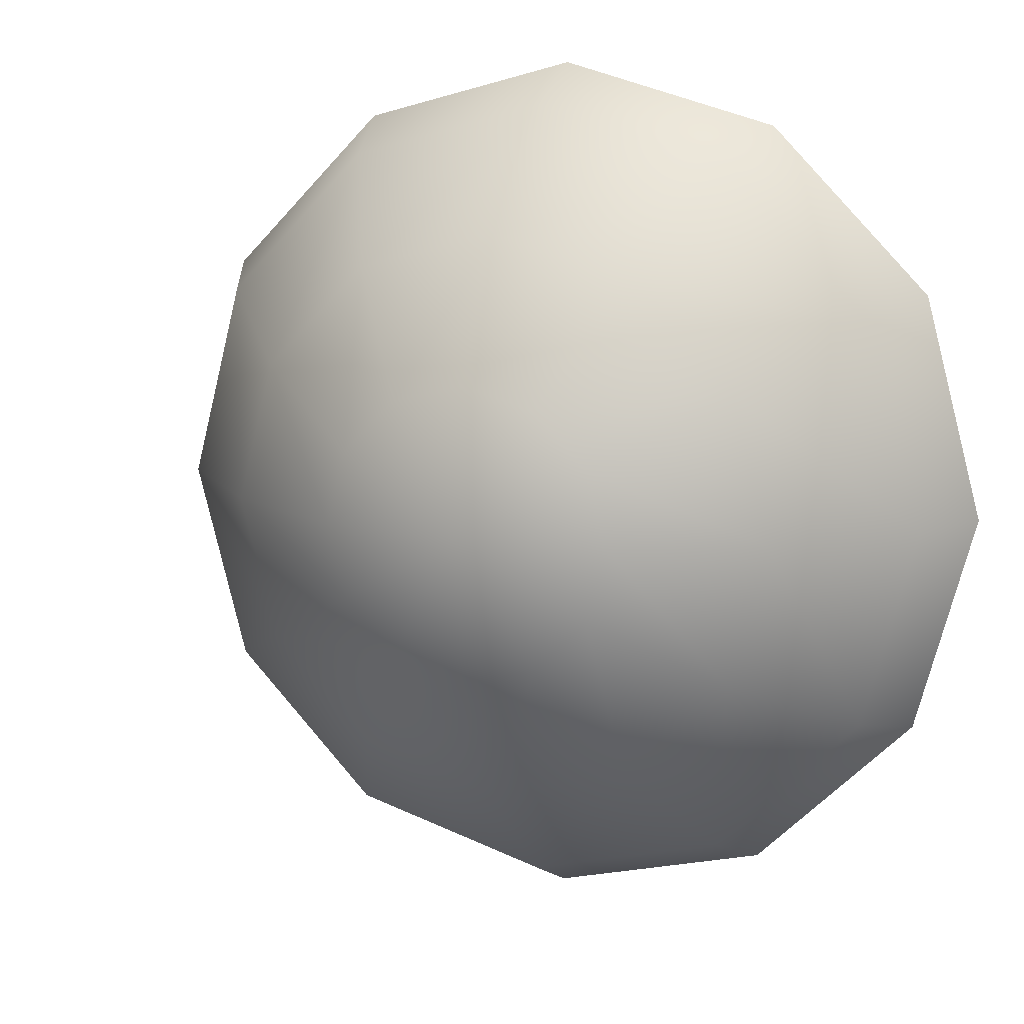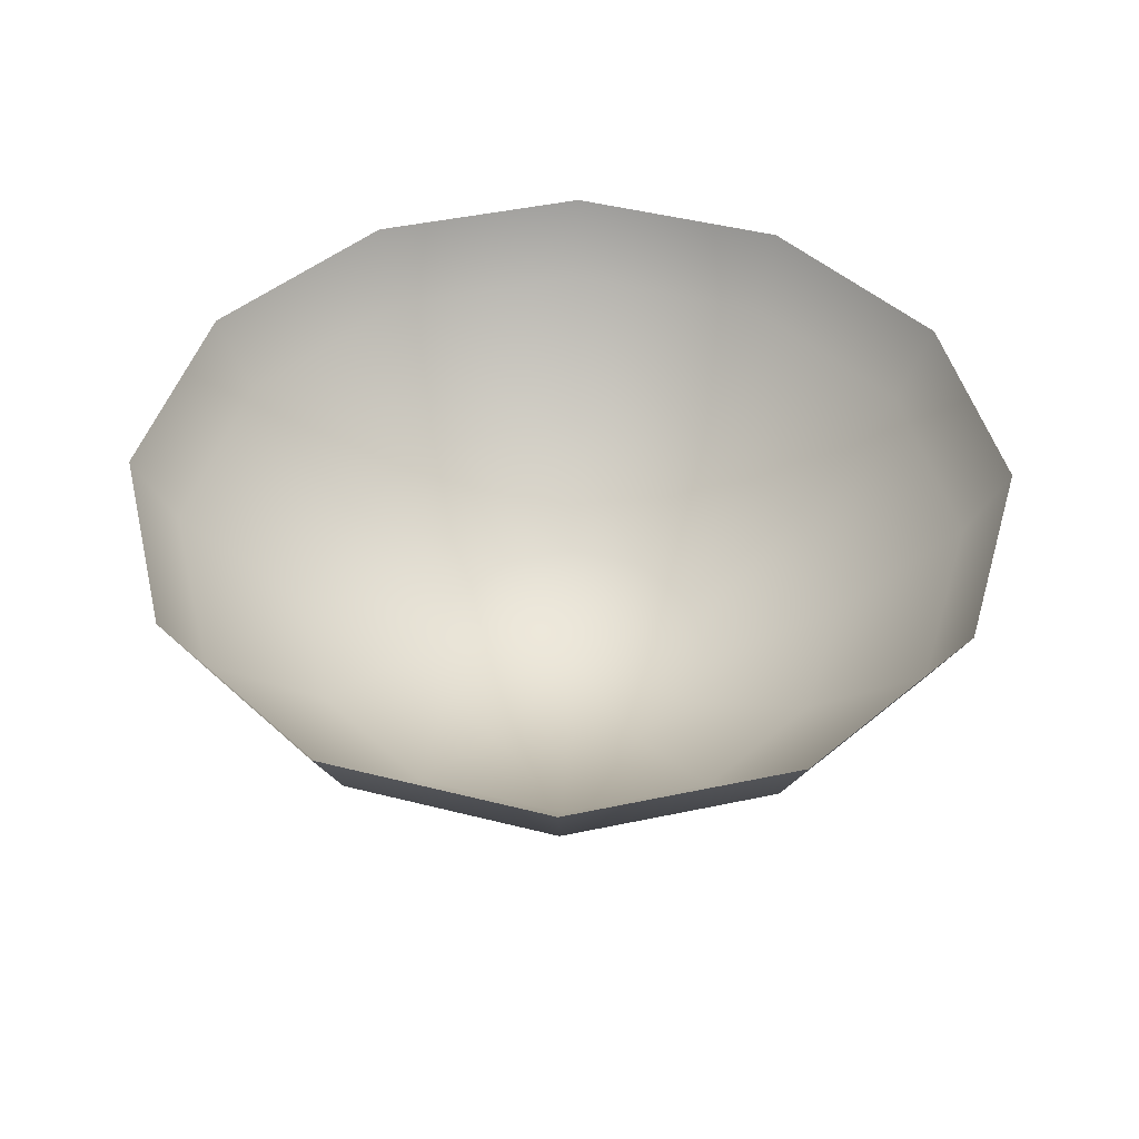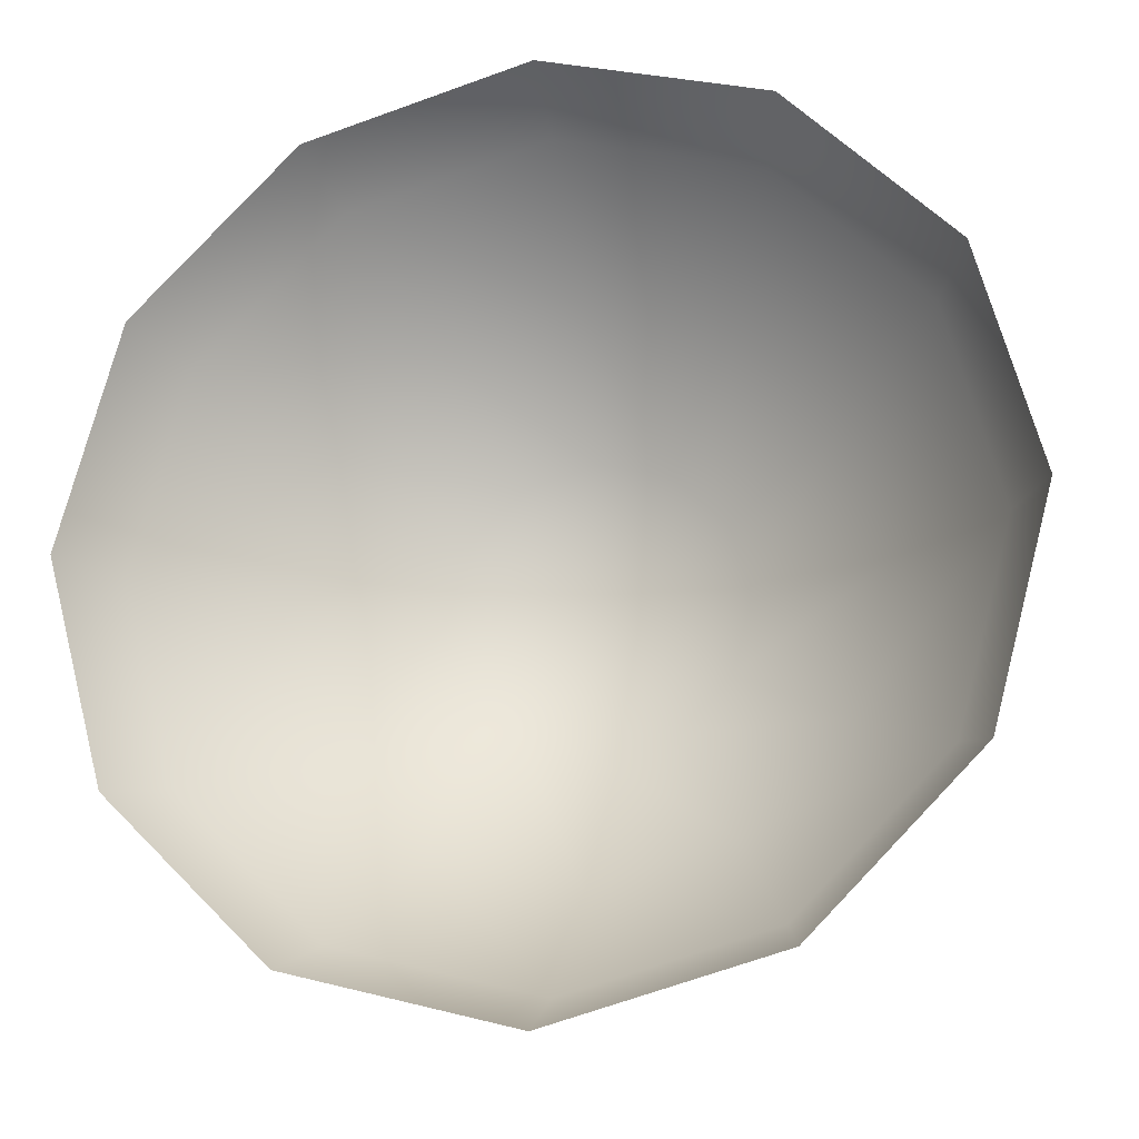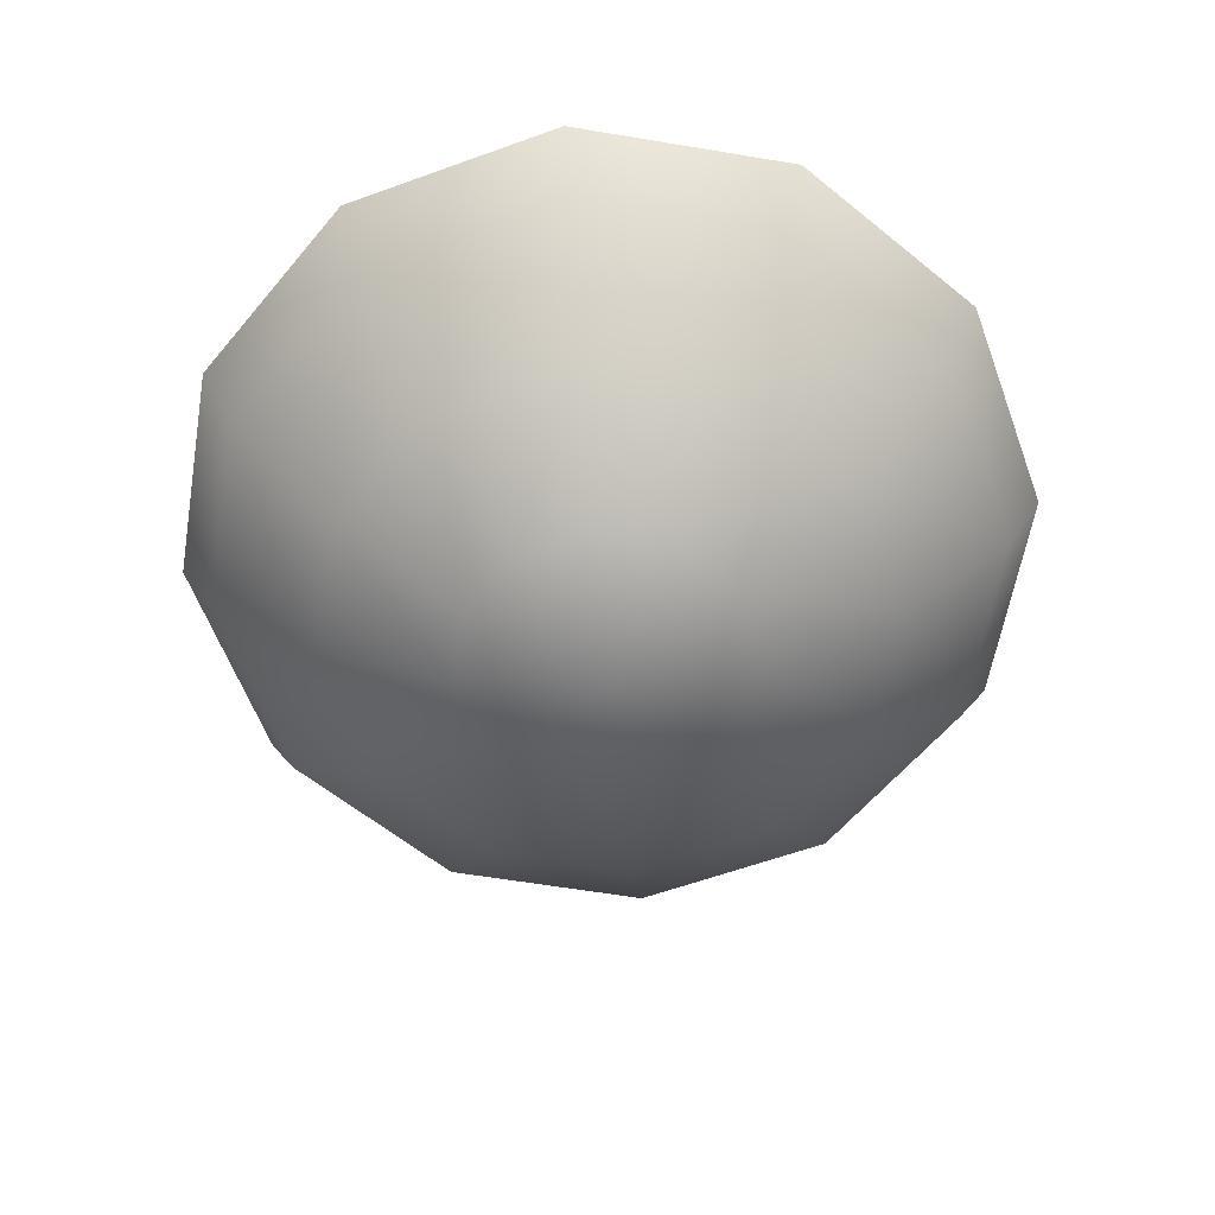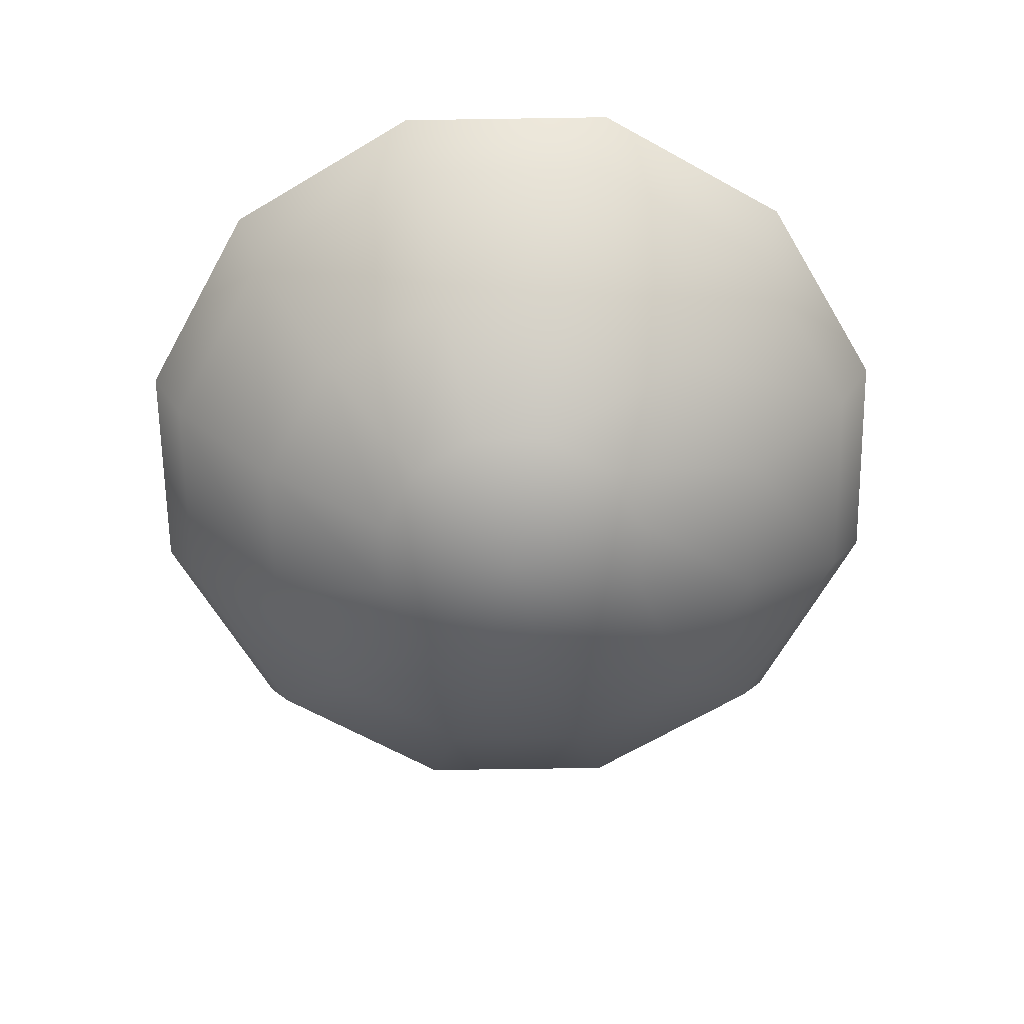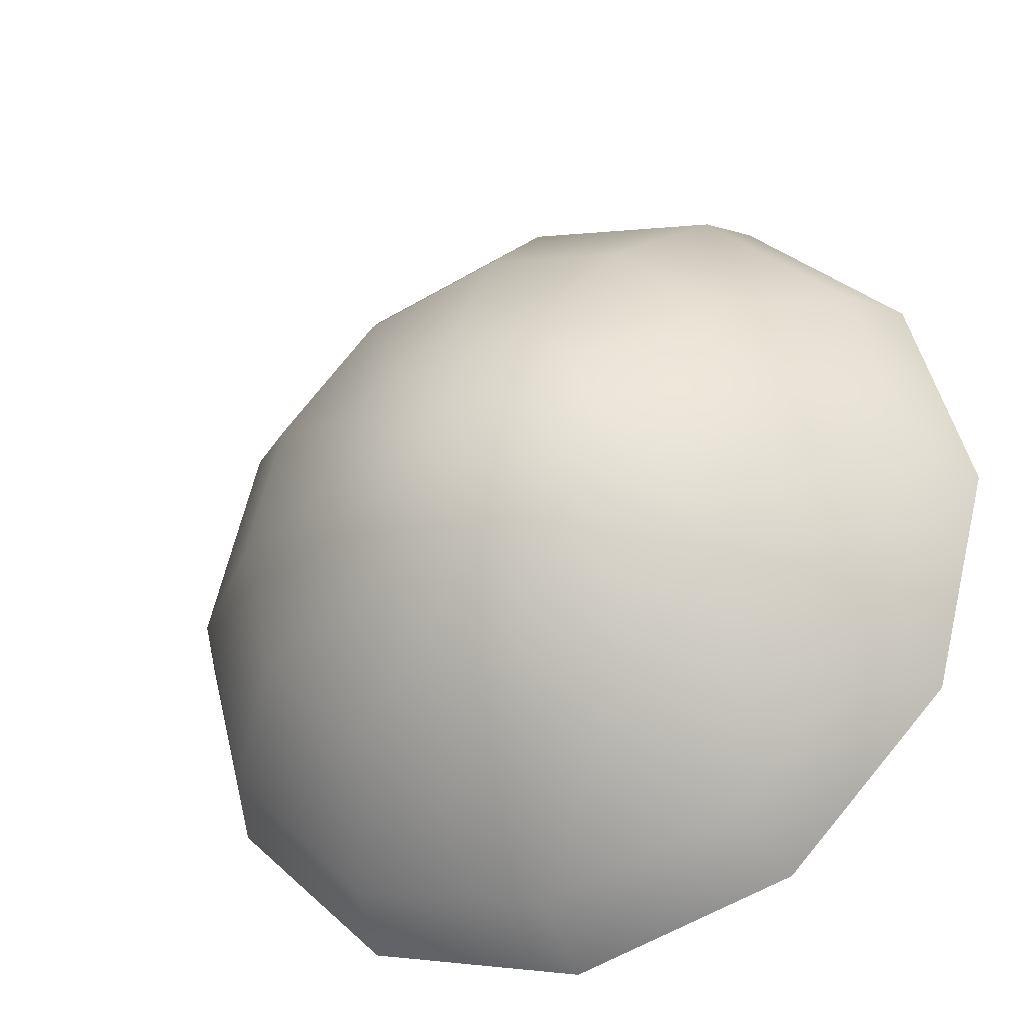
<metadata>
{"format":"obj","ext":"obj","renderer":"f3d","projection":"perspective","resolution":1024,"background":"white","views":[{"elev":12.4,"azim":23.1,"up":"+Z"},{"elev":45.8,"azim":151.3,"up":"+Y"},{"elev":-19.0,"azim":-166.9,"up":"+Z"},{"elev":-60.2,"azim":-24.7,"up":"+Y"},{"elev":-65.4,"azim":75.9,"up":"+Y"},{"elev":-32.4,"azim":26.0,"up":"+Z"}]}
</metadata>
<code>
v 2.11 -35.69 -1.218
v 1.218 -35.69 -2.11
v 0 -35.69 -2.437
v -1.218 -35.69 -2.11
v -2.11 -35.69 -1.218
v -2.437 -35.69 0
v -2.11 -35.69 1.218
v -1.218 -35.69 2.11
v 0 -35.69 2.437
v 1.218 -35.69 2.11
v 2.11 -35.69 1.218
v 2.437 -35.69 0
v 4.077 -34.5 -2.354
v 2.354 -34.5 -4.077
v 0 -34.5 -4.708
v -2.354 -34.5 -4.077
v -4.077 -34.5 -2.354
v -4.708 -34.5 0
v -4.077 -34.5 2.354
v -2.354 -34.5 4.077
v 0 -34.5 4.708
v 2.354 -34.5 4.077
v 4.077 -34.5 2.354
v 4.708 -34.5 0
v 5.766 -32.6 -3.329
v 3.329 -32.6 -5.766
v 0 -32.6 -6.658
v -3.329 -32.6 -5.766
v -5.766 -32.6 -3.329
v -6.658 -32.6 0
v -5.766 -32.6 3.329
v -3.329 -32.6 5.766
v 0 -32.6 6.658
v 3.329 -32.6 5.766
v 5.766 -32.6 3.329
v 6.658 -32.6 0
v 6.34 -31.3 -3.66
v 3.66 -31.3 -6.34
v 0 -31.3 -7.321
v -3.66 -31.3 -6.34
v -6.34 -31.3 -3.66
v -7.321 -31.3 0
v -6.34 -31.3 3.66
v -3.66 -31.3 6.34
v 0 -31.3 7.321
v 3.66 -31.3 6.34
v 6.34 -31.3 3.66
v 7.321 -31.3 0
v 0 -36.1 0
f 1 2 14 13
f 2 3 15 14
f 3 4 16 15
f 4 5 17 16
f 5 6 18 17
f 6 7 19 18
f 7 8 20 19
f 8 9 21 20
f 9 10 22 21
f 10 11 23 22
f 11 12 24 23
f 12 1 13 24
f 13 14 26 25
f 14 15 27 26
f 15 16 28 27
f 16 17 29 28
f 17 18 30 29
f 18 19 31 30
f 19 20 32 31
f 20 21 33 32
f 21 22 34 33
f 22 23 35 34
f 23 24 36 35
f 24 13 25 36
f 25 26 38 37
f 26 27 39 38
f 27 28 40 39
f 28 29 41 40
f 29 30 42 41
f 30 31 43 42
f 31 32 44 43
f 32 33 45 44
f 33 34 46 45
f 34 35 47 46
f 35 36 48 47
f 36 25 37 48
f 2 1 49
f 3 2 49
f 4 3 49
f 5 4 49
f 6 5 49
f 7 6 49
f 8 7 49
f 9 8 49
f 10 9 49
f 11 10 49
f 12 11 49
f 1 12 49

</code>
